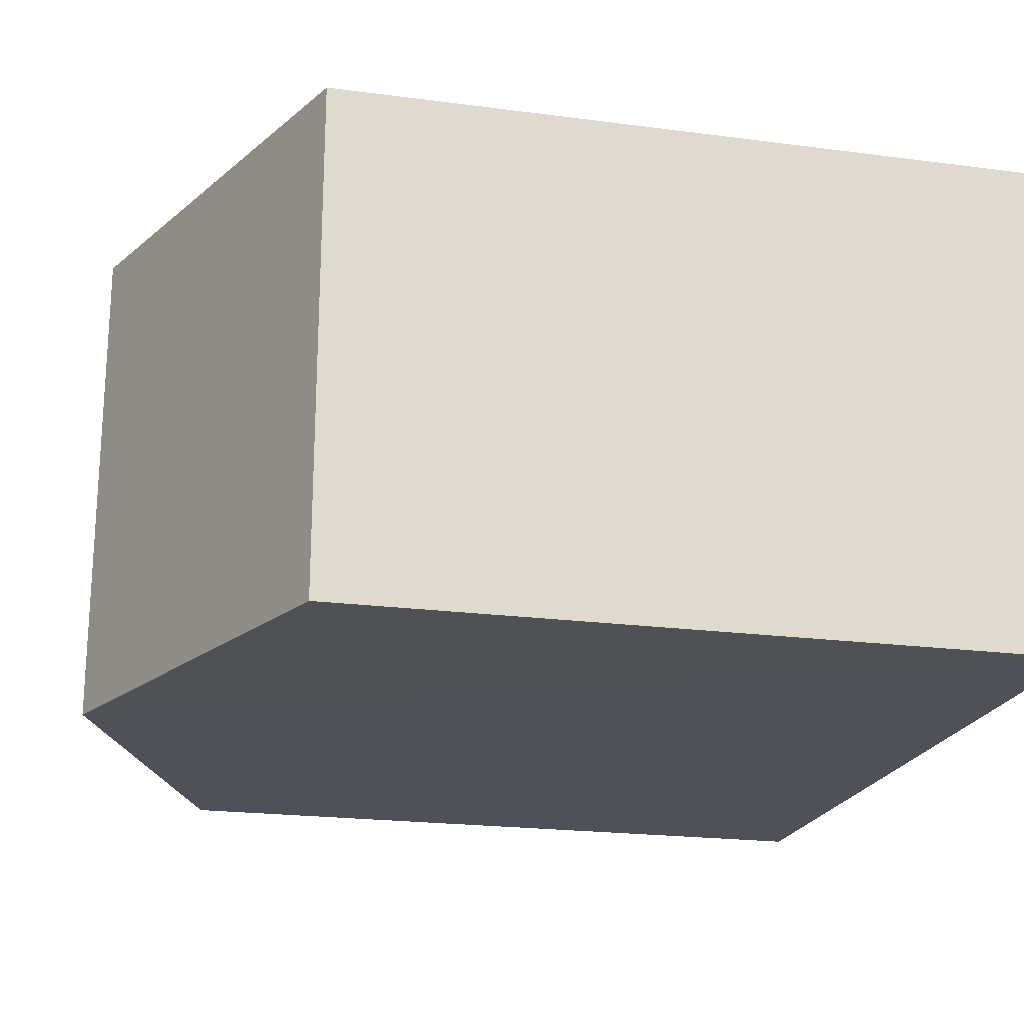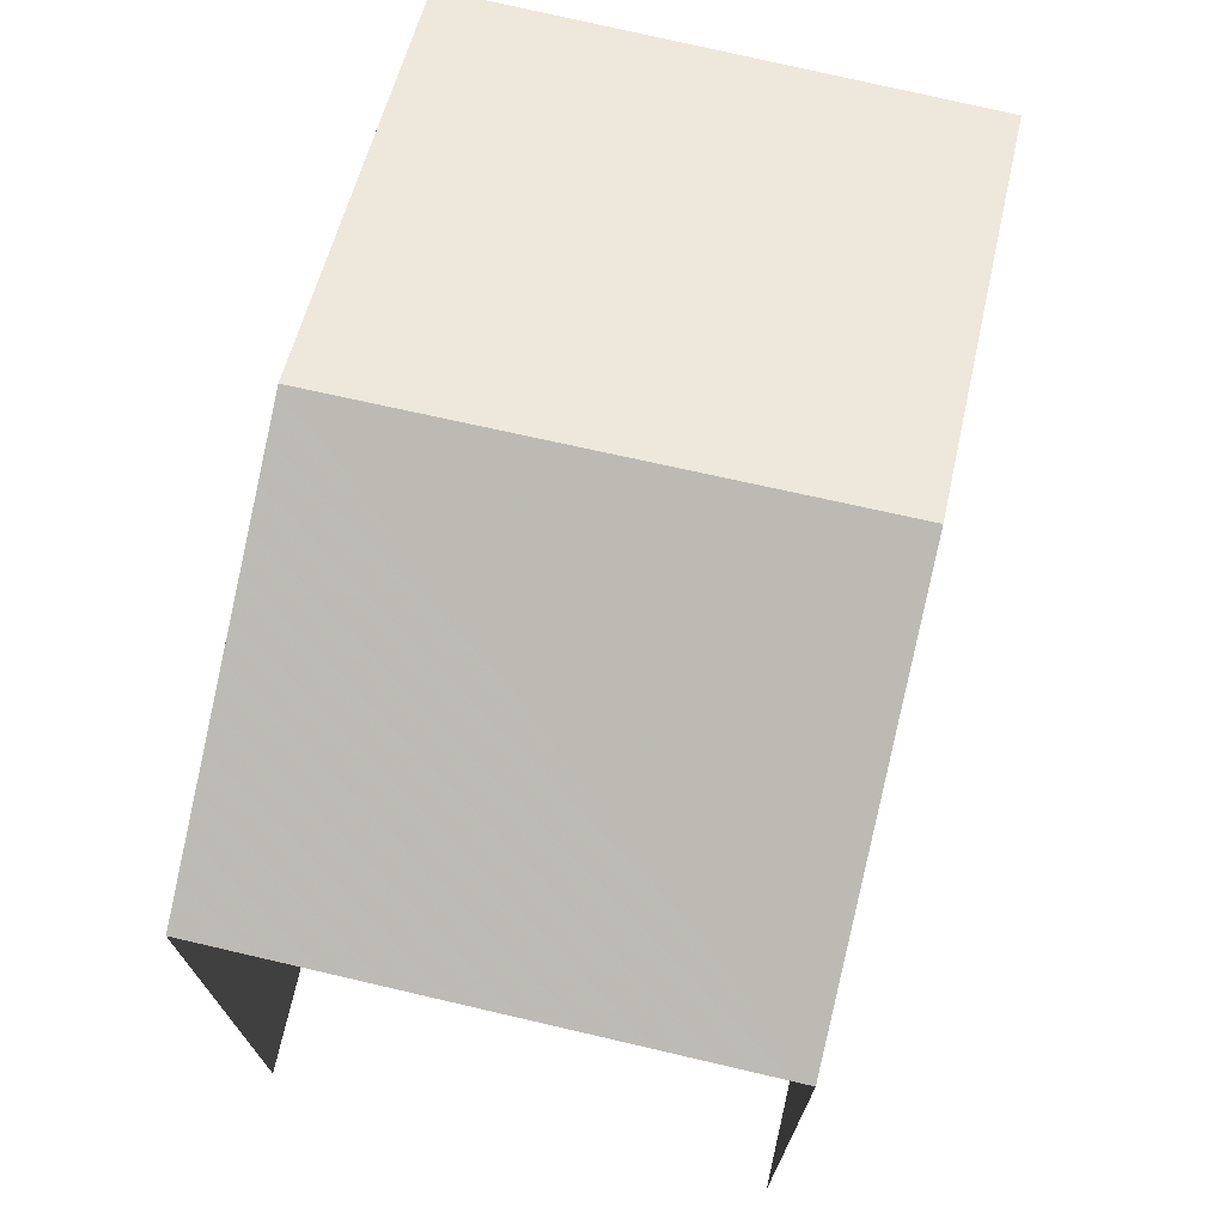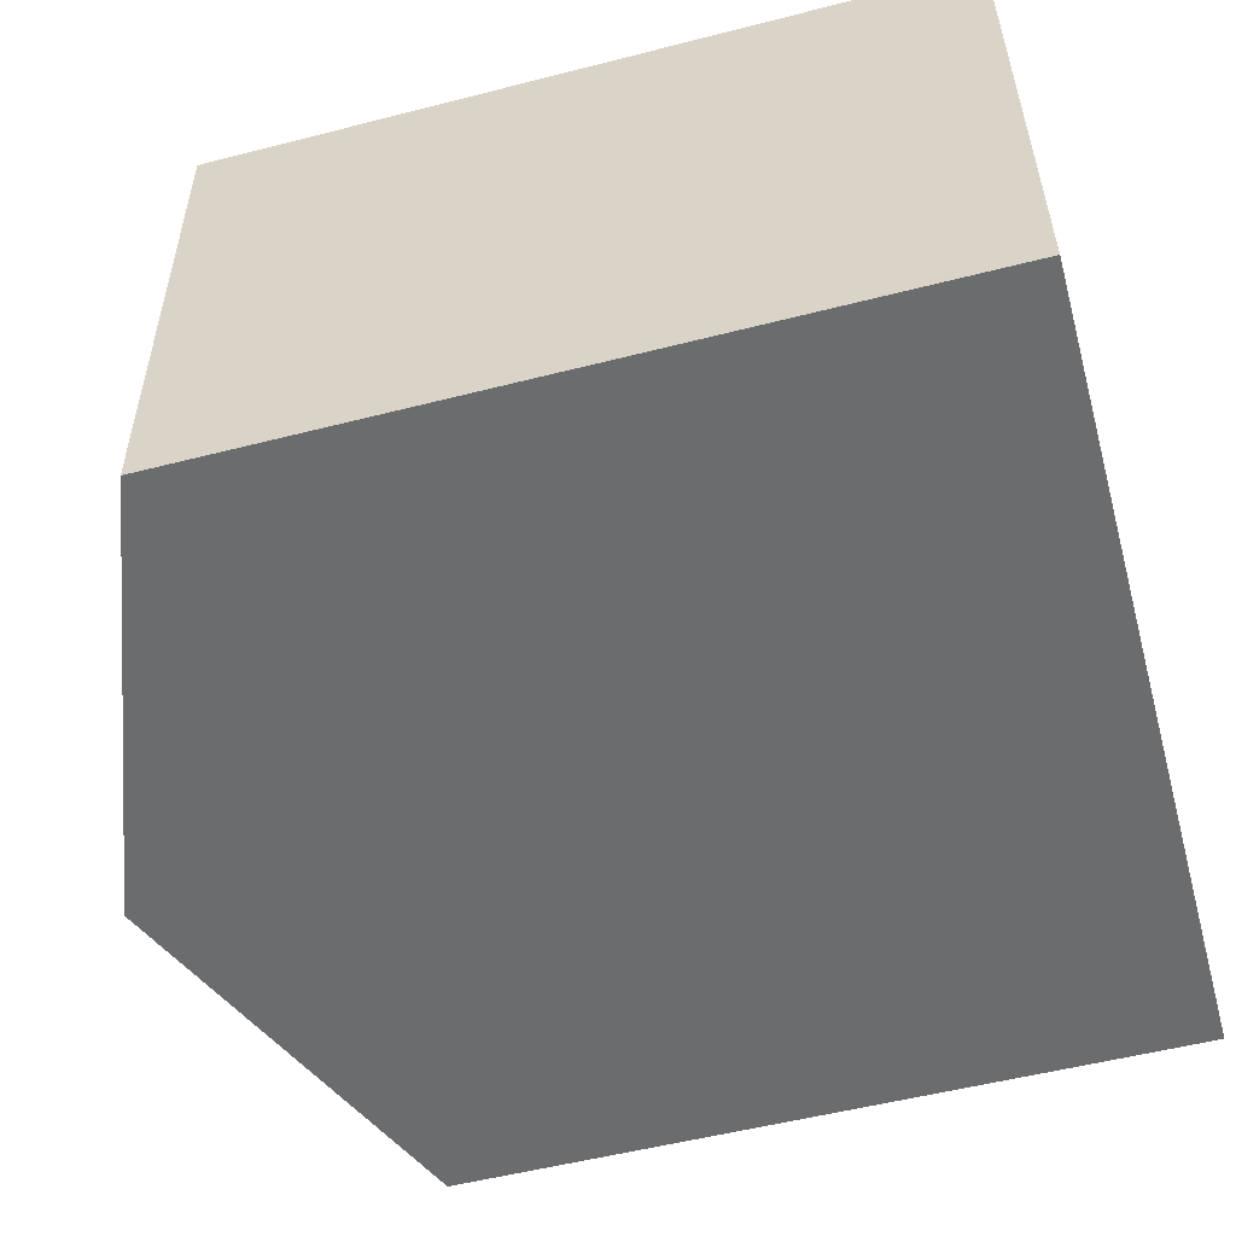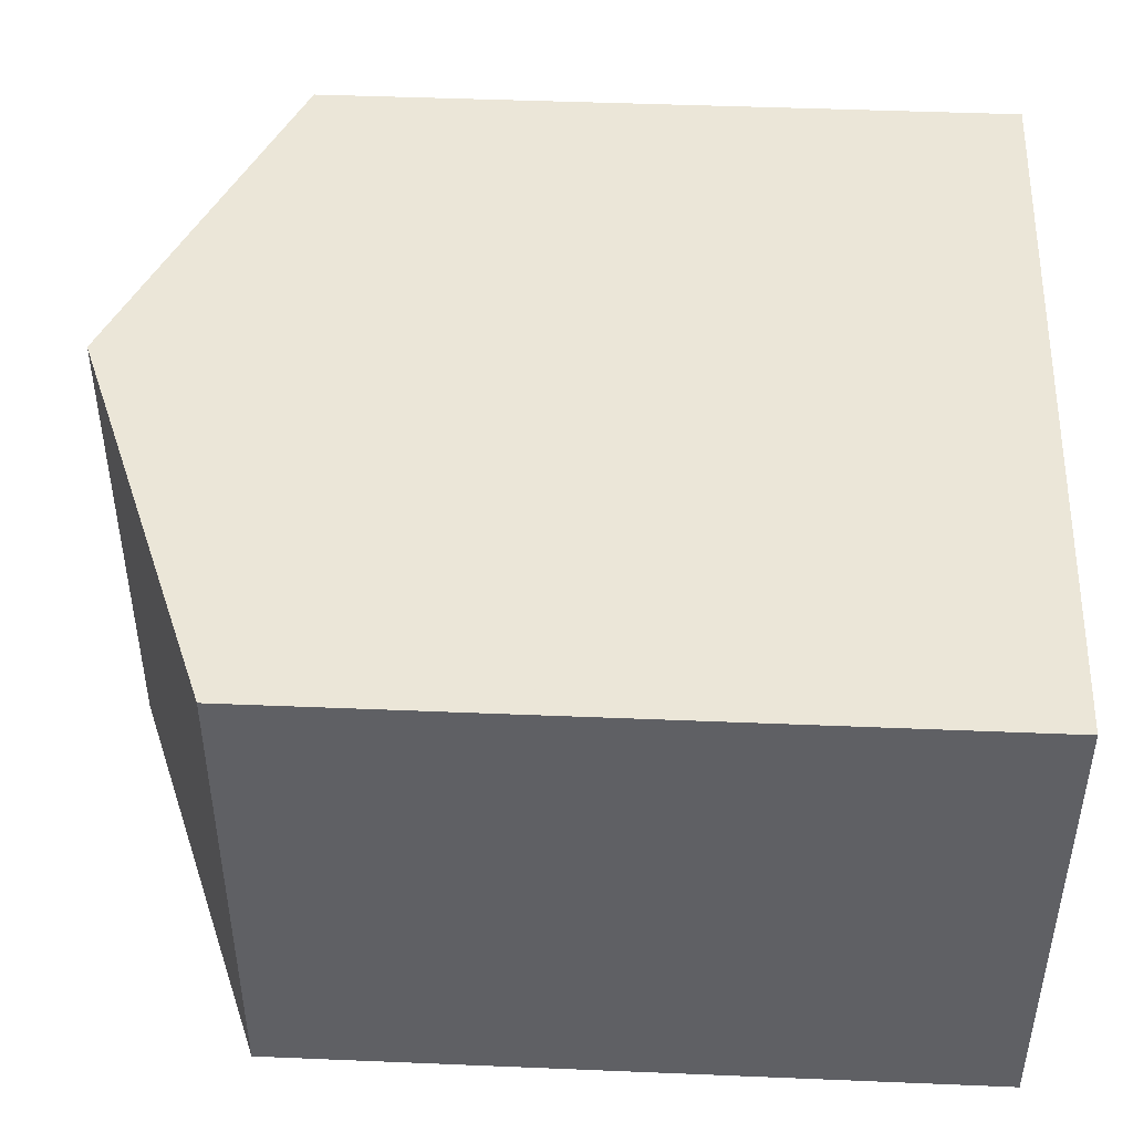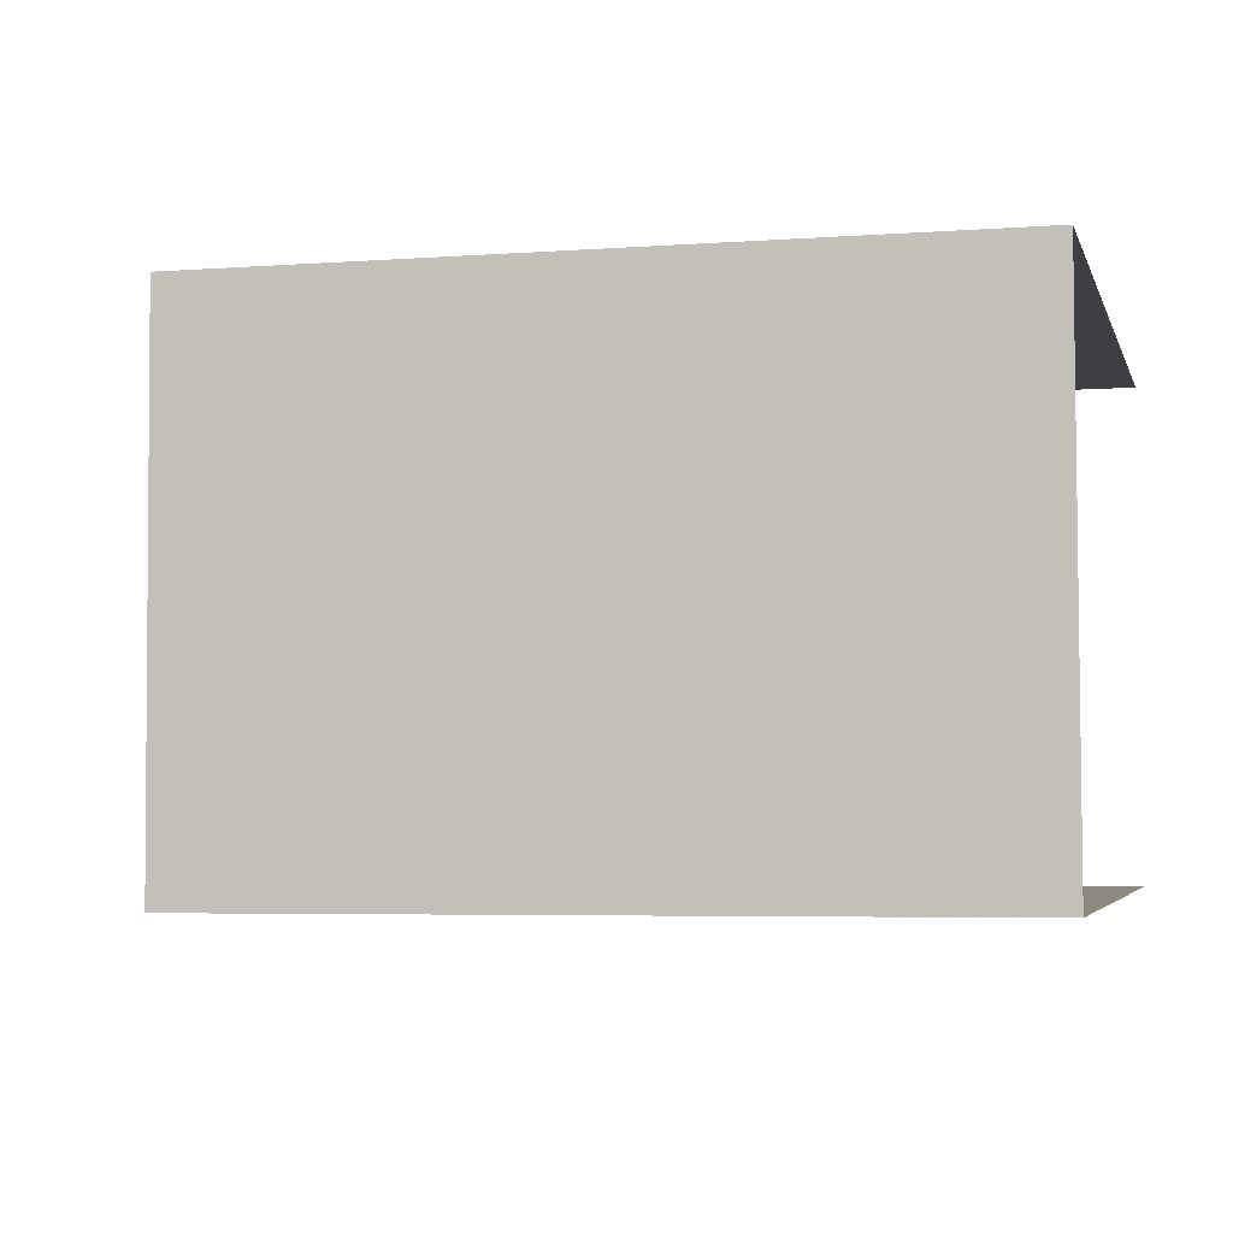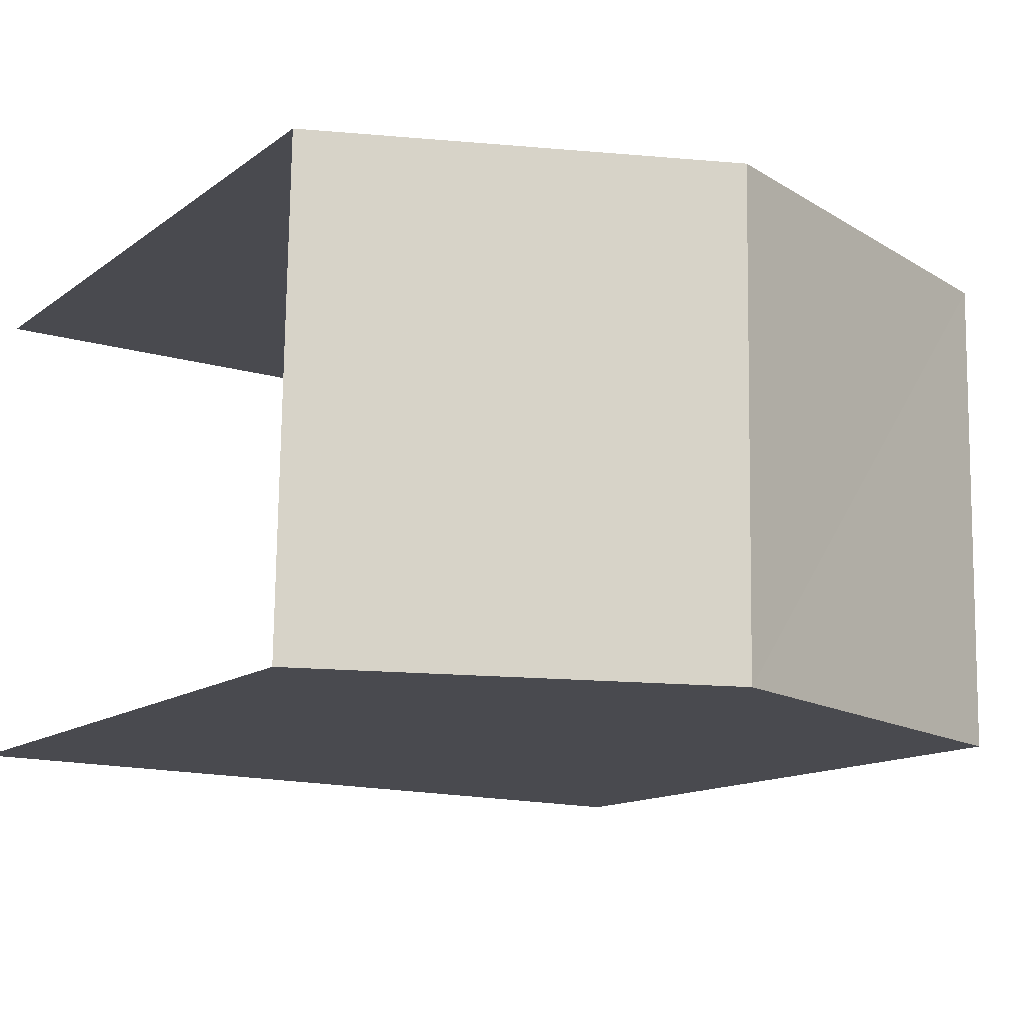
<metadata>
{"format":"obj","ext":"obj","renderer":"f3d","projection":"perspective","resolution":1024,"background":"white","views":[{"elev":-21.2,"azim":76.5,"up":"+Y"},{"elev":72.8,"azim":-77.9,"up":"+Z"},{"elev":-54.4,"azim":105.4,"up":"+Y"},{"elev":45.1,"azim":92.7,"up":"+Y"},{"elev":-4.9,"azim":103.5,"up":"+Y"},{"elev":-13.1,"azim":-31.9,"up":"+Y"}]}
</metadata>
<code>
v -3.722e+05 -1.043e+05 31.43
v -3.722e+05 -1.043e+05 31.43
v -3.722e+05 -1.043e+05 31.43
v -3.722e+05 -1.043e+05 31.43
v -3.722e+05 -1.043e+05 38.34
v -3.722e+05 -1.043e+05 37.06
v -3.722e+05 -1.043e+05 38.34
v -3.722e+05 -1.043e+05 37.06
v -3.722e+05 -1.043e+05 37.06
v -3.722e+05 -1.043e+05 37.06
f 1 2 3
f 4 1 3
f 9 2 1
f 9 10 2
f 5 6 7
f 5 8 6
f 7 9 5
f 7 10 9
f 6 3 7
f 3 2 7
f 2 10 7
f 8 4 3
f 6 8 3
f 9 1 5
f 1 4 5
f 4 8 5

</code>
